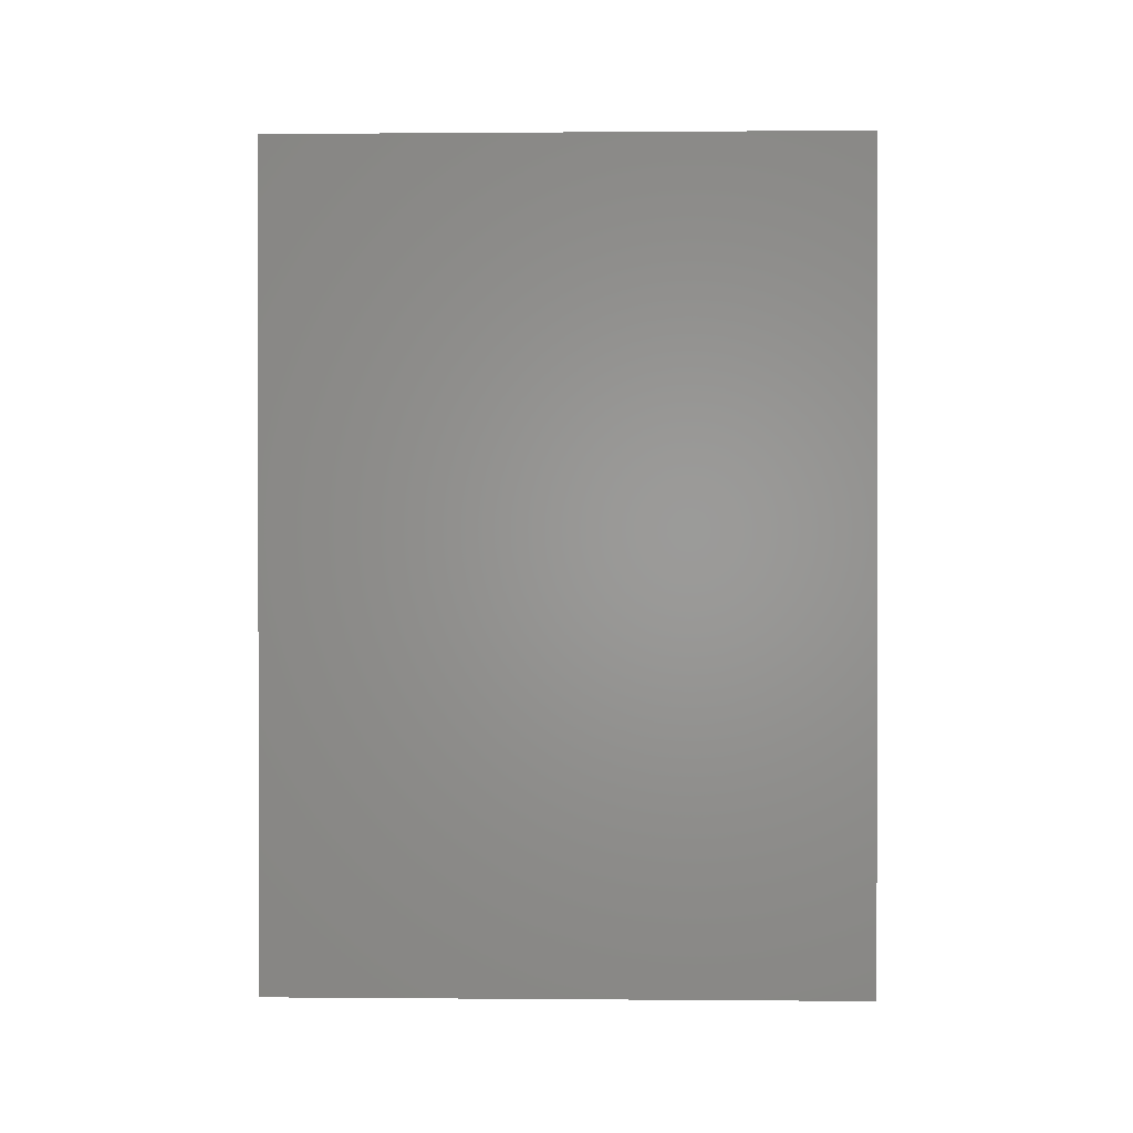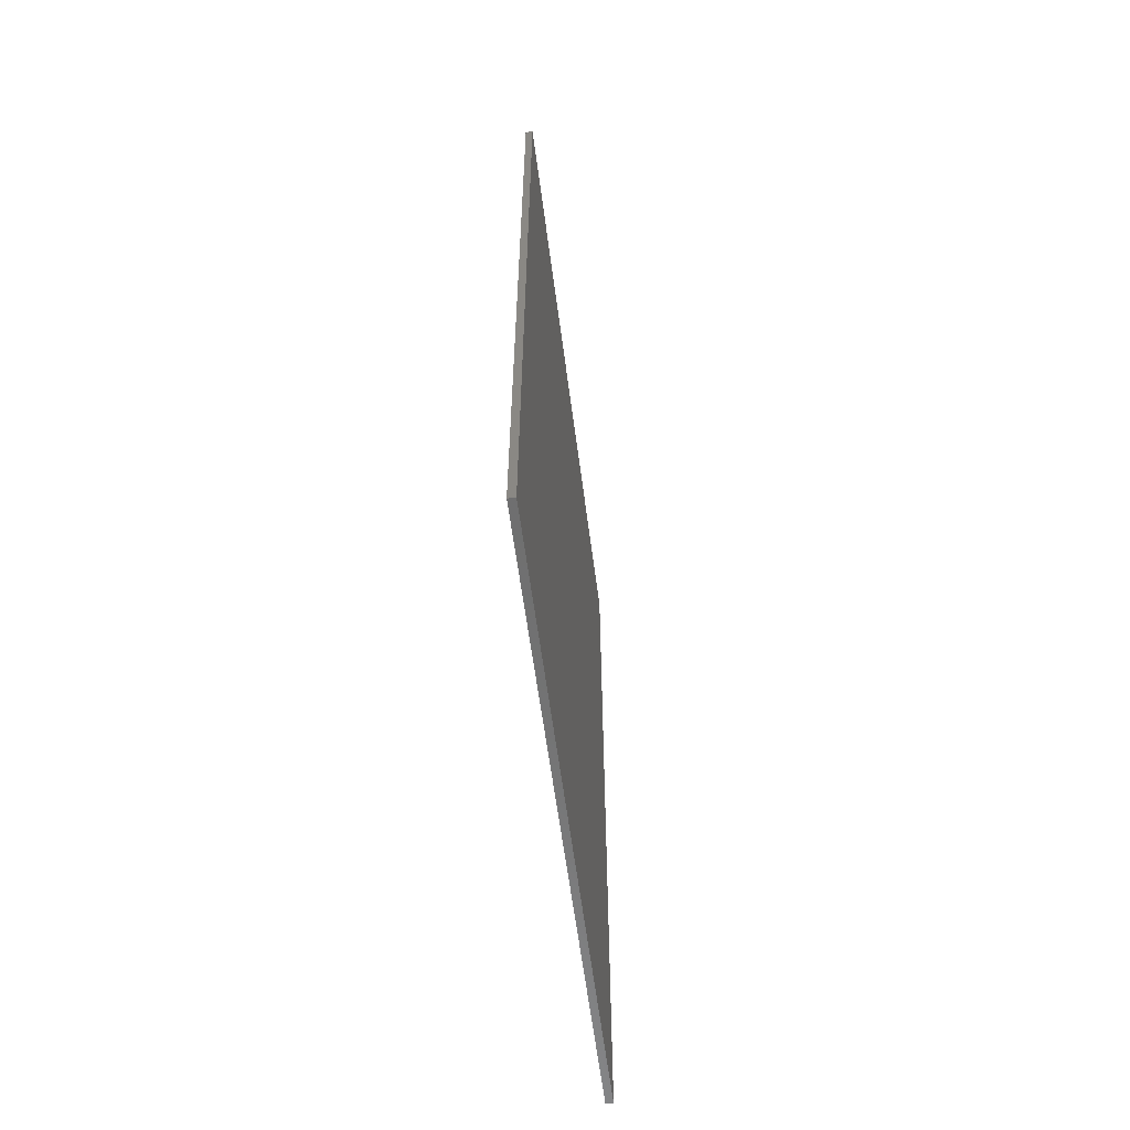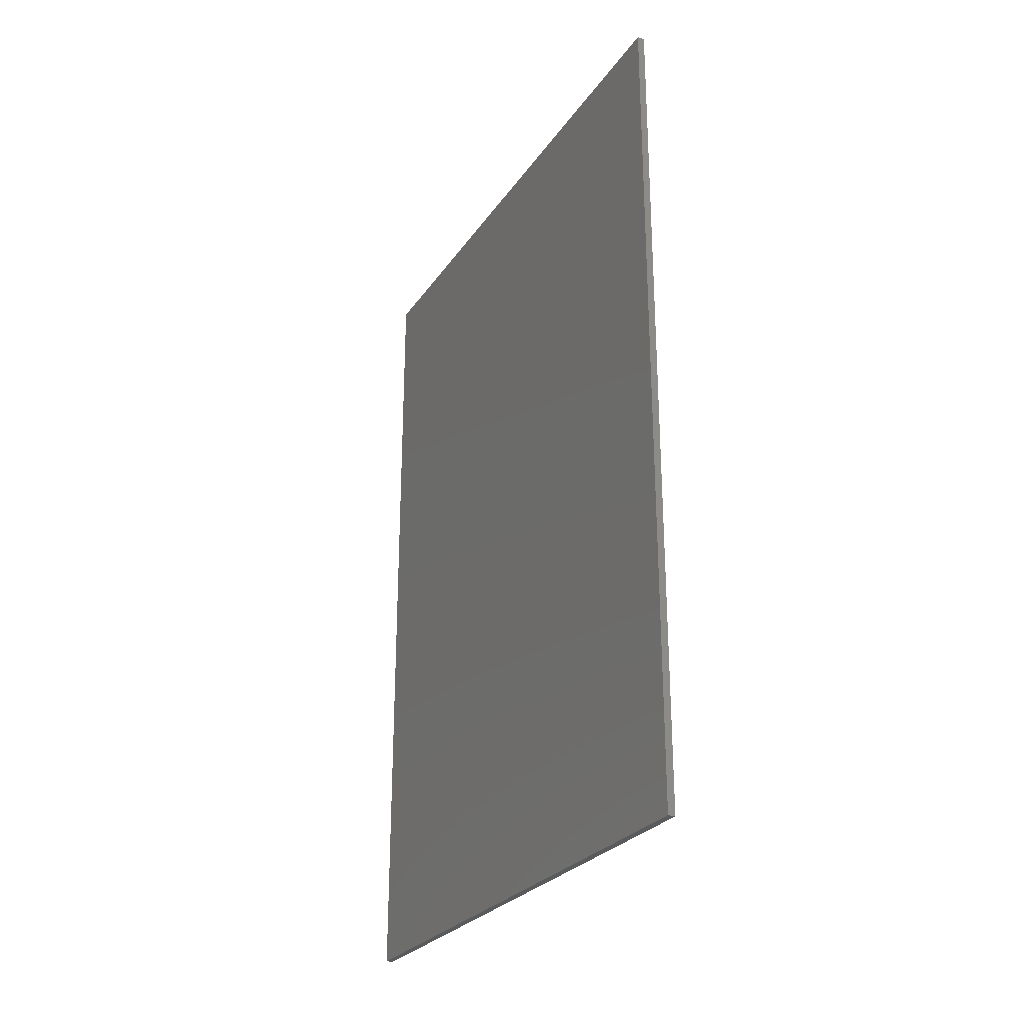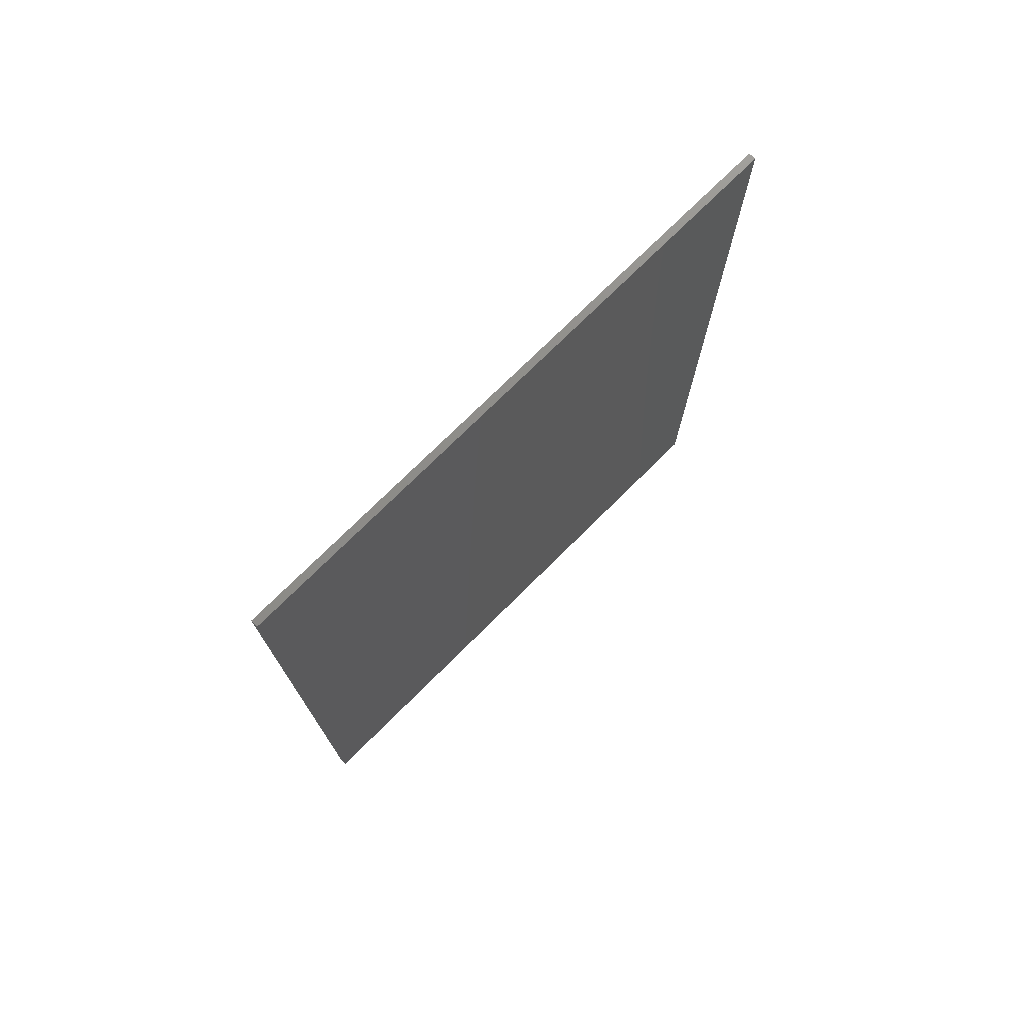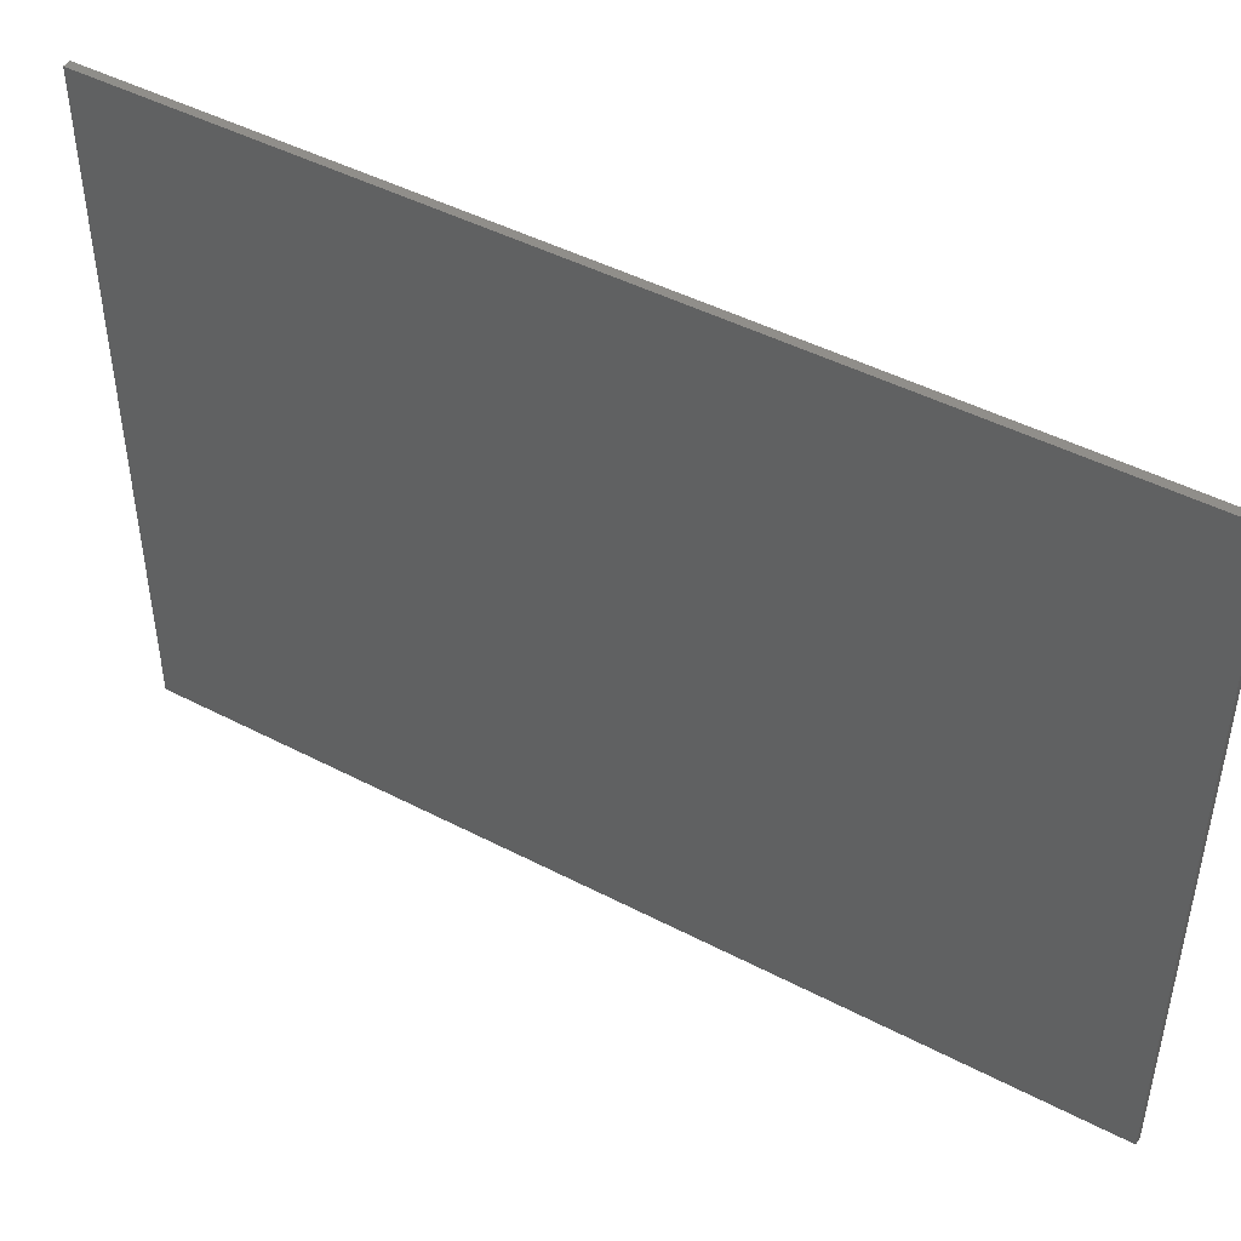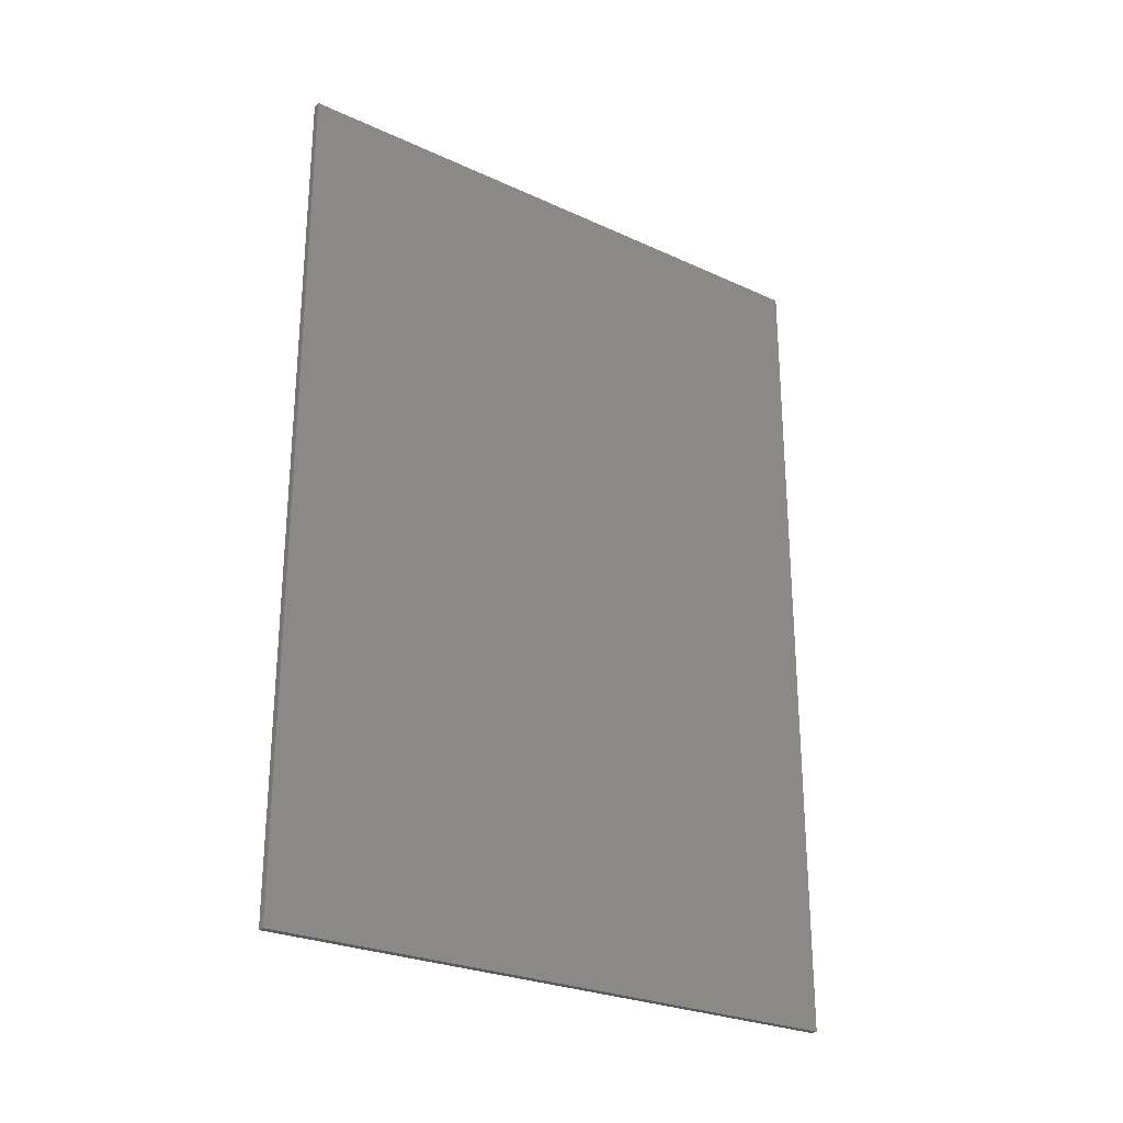
<metadata>
{"format":"stl","ext":"stl","renderer":"f3d","projection":"perspective","resolution":1024,"background":"white","views":[{"elev":0.5,"azim":-88.3,"up":"+Z"},{"elev":-60.1,"azim":-172.6,"up":"+Z"},{"elev":-26.5,"azim":-26.7,"up":"+Z"},{"elev":74.6,"azim":-134.8,"up":"+Z"},{"elev":46.2,"azim":120.8,"up":"+Y"},{"elev":-26.5,"azim":54.3,"up":"+Z"}]}
</metadata>
<code>
# stl→obj: 8 verts, 12 faces
v -0.6 50 150
v 0.6 -50 150
v 0.6 50 150
v -0.6 -50 150
v -0.6 -50 10
v 0.6 50 10
v 0.6 -50 10
v -0.6 50 10
f 1 2 3
f 2 1 4
f 5 6 7
f 6 5 8
f 5 2 4
f 2 5 7
f 2 6 3
f 6 2 7
f 6 1 3
f 1 6 8
f 5 1 8
f 1 5 4

</code>
